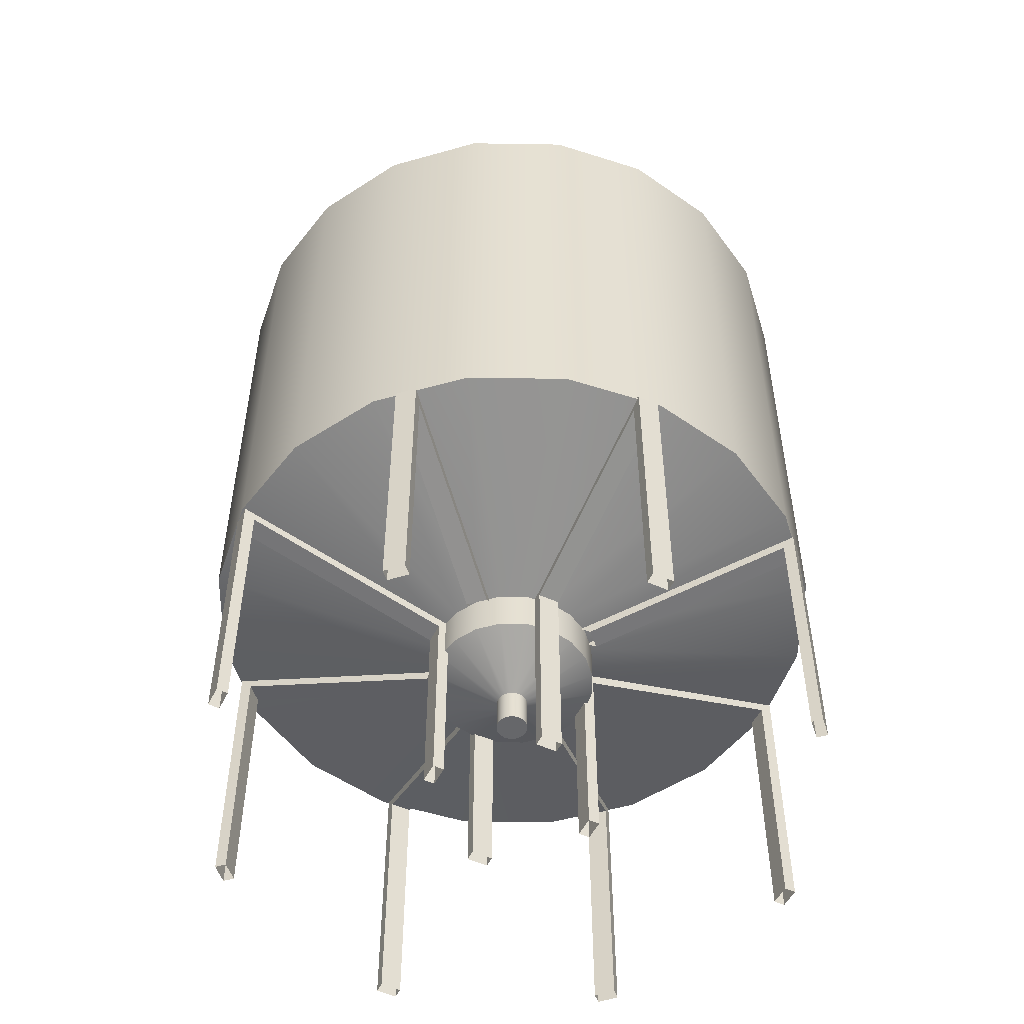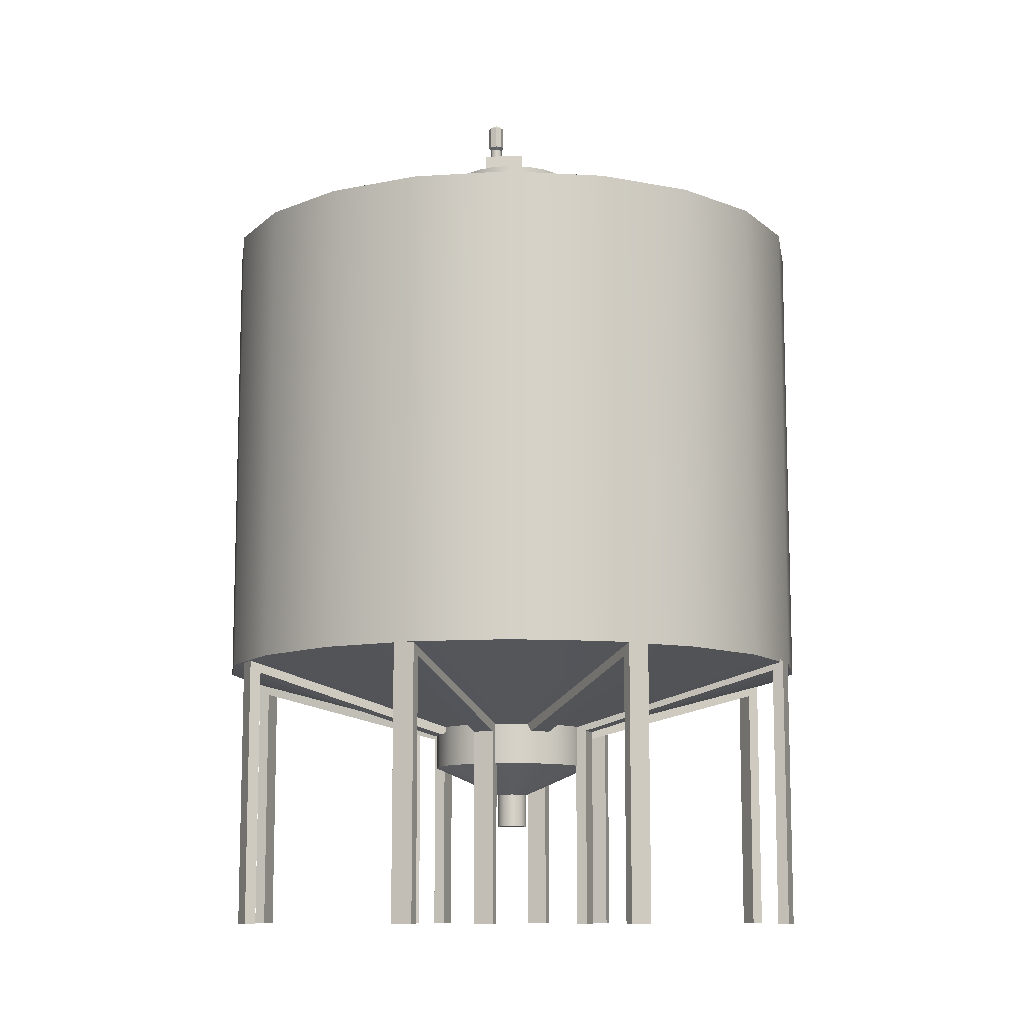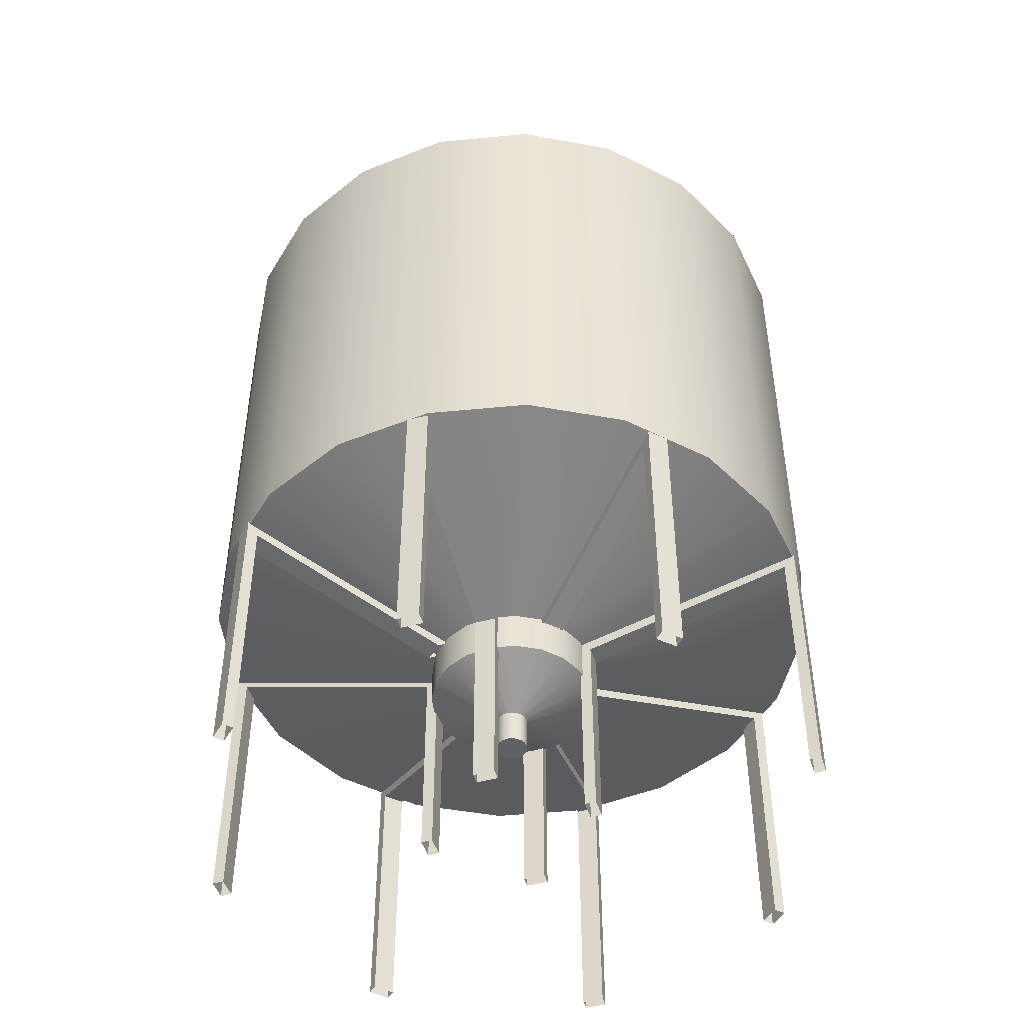
<metadata>
{"format":"obj","ext":"obj","renderer":"f3d","projection":"perspective","resolution":1024,"background":"white","views":[{"elev":-52.2,"azim":44.0,"up":"+Y"},{"elev":-10.6,"azim":0.6,"up":"+Y"},{"elev":-47.3,"azim":177.3,"up":"+Y"}]}
</metadata>
<code>
g Clarificador
v 3.346 0 0
v 3.183 0 -1.034
v 2.707 0 -1.967
v 1.967 0 -2.707
v 1.034 0 -3.183
v 0 0 -3.346
v -1.034 0 -3.183
v -1.967 0 -2.707
v -2.707 0 -1.967
v -3.183 0 -1.034
v -3.346 0 0
v -3.183 0 1.034
v -2.707 0 1.967
v -1.967 0 2.707
v -1.034 0 3.183
v 0 0 3.346
v 1.034 0 3.183
v 1.967 0 2.707
v 2.707 0 1.967
v 3.183 0 1.034
v 3.346 4.709 0
v 3.183 4.709 -1.034
v 2.707 4.709 -1.967
v 1.967 4.709 -2.707
v 1.034 4.709 -3.183
v 0 4.709 -3.346
v -1.034 4.709 -3.183
v -1.967 4.709 -2.707
v -2.707 4.709 -1.967
v -3.183 4.709 -1.034
v -3.346 4.709 0
v -3.183 4.709 1.034
v -2.707 4.709 1.967
v -1.967 4.709 2.707
v -1.034 4.709 3.183
v 0 4.709 3.346
v 1.034 4.709 3.183
v 1.967 4.709 2.707
v 2.707 4.709 1.967
v 3.183 4.709 1.034
v 0.6686 5.458 0
v 0.6359 5.458 -0.2066
v 0.5409 5.458 -0.393
v 0.393 5.458 -0.5409
v 0.2066 5.458 -0.6359
v 0 5.458 -0.6686
v -0.2066 5.458 -0.6359
v -0.393 5.458 -0.5409
v -0.5409 5.458 -0.393
v -0.6359 5.458 -0.2066
v -0.6686 5.458 0
v -0.6359 5.458 0.2066
v -0.5409 5.458 0.393
v -0.393 5.458 0.5409
v -0.2066 5.458 0.6359
v 0 5.458 0.6686
v 0.2066 5.458 0.6359
v 0.393 5.458 0.5409
v 0.5409 5.458 0.393
v 0.6359 5.458 0.2066
v 0.6686 5.458 0
v 0.6359 5.458 -0.2066
v 0.6359 5.724 -0.2066
v 0.6686 5.724 0
v 0.5409 5.458 -0.393
v 0.5409 5.724 -0.393
v 0.393 5.458 -0.5409
v 0.393 5.724 -0.5409
v 0.2066 5.458 -0.6359
v 0.2066 5.724 -0.6359
v 0 5.458 -0.6686
v 0 5.724 -0.6686
v -0.2066 5.458 -0.6359
v -0.2066 5.724 -0.6359
v -0.393 5.458 -0.5409
v -0.393 5.724 -0.5409
v -0.5409 5.458 -0.393
v -0.5409 5.724 -0.393
v -0.6359 5.458 -0.2066
v -0.6359 5.724 -0.2066
v -0.6686 5.458 0
v -0.6686 5.724 0
v -0.6359 5.458 0.2066
v -0.6359 5.724 0.2066
v -0.5409 5.458 0.393
v -0.5409 5.724 0.393
v -0.393 5.458 0.5409
v -0.393 5.724 0.5409
v -0.2066 5.458 0.6359
v -0.2066 5.724 0.6359
v 0 5.458 0.6686
v 0 5.724 0.6686
v 0.2066 5.458 0.6359
v 0.2066 5.724 0.6359
v 0.393 5.458 0.5409
v 0.393 5.724 0.5409
v 0.5409 5.458 0.393
v 0.5409 5.724 0.393
v 0.6359 5.458 0.2066
v 0.6359 5.724 0.2066
v -0.2004 5.893 0.1022
v 0.1206 5.893 0.1022
v -0.2004 5.893 -0.1001
v 0.1206 5.893 -0.1001
v -0.2004 6.056 0.1022
v 0.1206 6.056 0.1022
v -0.2004 6.056 -0.1001
v 0.1206 6.056 -0.1001
v -0.3212 5.903 0.0885
v -0.2004 5.903 0.0885
v -0.3212 5.903 -0.0863
v -0.2004 5.903 -0.0863
v -0.3212 6.045 0.0885
v -0.2004 6.045 0.0885
v -0.3212 6.045 -0.0863
v -0.2004 6.045 -0.0863
v 0.2722 5.724 0.0019
v 0.2362 5.724 -0.1327
v 0.1376 5.724 -0.2312
v 0.003 5.724 -0.2673
v -0.1316 5.724 -0.2312
v -0.2301 5.724 -0.1327
v -0.2662 5.724 0.0019
v -0.2301 5.724 0.1365
v -0.1316 5.724 0.2351
v 0.003 5.724 0.2711
v 0.1376 5.724 0.2351
v 0.2362 5.724 0.1365
v 0.1698 5.894 0.0019
v 0.1475 5.894 -0.0815
v 0.0864 5.894 -0.1425
v 0.003 5.894 -0.1649
v -0.0804 5.894 -0.1425
v -0.1415 5.894 -0.0815
v -0.1638 5.894 0.0019
v -0.1415 5.894 0.0853
v -0.0804 5.894 0.1464
v 0.003 5.894 0.1688
v 0.0864 5.894 0.1464
v 0.1475 5.894 0.0853
v -0.1961 6.151 0.051
v -0.1608 6.151 0.0363
v -0.1462 6.151 0.0011
v -0.1608 6.151 -0.0342
v -0.1961 6.151 -0.0488
v -0.2314 6.151 -0.0342
v -0.246 6.151 0.0011
v -0.2314 6.151 0.0363
v -0.1961 6.187 0.0896
v -0.1335 6.187 0.0636
v -0.1076 6.187 0.0011
v -0.1335 6.187 -0.0615
v -0.1961 6.187 -0.0874
v -0.2587 6.187 -0.0615
v -0.2846 6.187 0.0011
v -0.2587 6.187 0.0636
v -0.1961 6.433 0.0896
v -0.1335 6.433 0.0636
v -0.1076 6.433 0.0011
v -0.1335 6.433 -0.0615
v -0.1961 6.433 -0.0874
v -0.2587 6.433 -0.0615
v -0.2846 6.433 0.0011
v -0.2587 6.433 0.0636
v -0.1961 6.465 0.0491
v -0.1621 6.465 0.035
v -0.1481 6.465 0.0011
v -0.1621 6.465 -0.0329
v -0.1961 6.465 -0.0469
v -0.23 6.465 -0.0329
v -0.2441 6.465 0.0011
v -0.23 6.465 0.035
v -0.1961 6.04 0.0705
v -0.147 6.04 0.0502
v -0.1266 6.04 0.0011
v -0.147 6.04 -0.048
v -0.1961 6.04 -0.0684
v -0.2452 6.04 -0.048
v -0.2655 6.04 0.0011
v -0.2452 6.04 0.0502
v -0.1961 6.15 0.0705
v -0.147 6.15 0.0502
v -0.1266 6.15 0.0011
v -0.147 6.15 -0.048
v -0.1961 6.15 -0.0684
v -0.2452 6.15 -0.048
v -0.2655 6.15 0.0011
v -0.2452 6.15 0.0502
v 3.346 -0.4104 0
v 3.183 -0.4104 -1.034
v 2.707 -0.4104 -1.967
v 1.967 -0.4104 -2.707
v 1.034 -0.4104 -3.183
v 0 -0.4104 -3.346
v -1.034 -0.4104 -3.183
v -1.967 -0.4104 -2.707
v -2.707 -0.4104 -1.967
v -3.183 -0.4104 -1.034
v -3.346 -0.4104 0
v -3.183 -0.4104 1.034
v -2.707 -0.4104 1.967
v -1.967 -0.4104 2.707
v -1.034 -0.4104 3.183
v 0 -0.4104 3.346
v 1.034 -0.4104 3.183
v 1.967 -0.4104 2.707
v 2.707 -0.4104 1.967
v 3.183 -0.4104 1.034
v 3.346 0.0008 0
v 3.183 0.0008 -1.034
v 2.707 0.0008 -1.967
v 1.967 0.0008 -2.707
v 1.034 0.0008 -3.183
v 0 0.0008 -3.346
v -1.034 0.0008 -3.183
v -1.967 0.0008 -2.707
v -2.707 0.0008 -1.967
v -3.183 0.0008 -1.034
v -3.346 0.0008 0
v -3.183 0.0008 1.034
v -2.707 0.0008 1.967
v -1.967 0.0008 2.707
v -1.034 0.0008 3.183
v 0 0.0008 3.346
v 1.034 0.0008 3.183
v 1.967 0.0008 2.707
v 2.707 0.0008 1.967
v 3.183 0.0008 1.034
v 0.8903 -1.075 0
v 0.8467 -1.075 -0.2751
v 0.7203 -1.075 -0.5233
v 0.5233 -1.075 -0.7203
v 0.2751 -1.075 -0.8467
v 0 -1.075 -0.8903
v -0.2751 -1.075 -0.8467
v -0.5233 -1.075 -0.7203
v -0.7203 -1.075 -0.5233
v -0.8467 -1.075 -0.2751
v -0.8903 -1.075 0
v -0.8467 -1.075 0.2751
v -0.7203 -1.075 0.5233
v -0.5233 -1.075 0.7203
v -0.2751 -1.075 0.8467
v 0 -1.075 0.8903
v 0.2751 -1.075 0.8467
v 0.5233 -1.075 0.7203
v 0.7203 -1.075 0.5233
v 0.8467 -1.075 0.2751
v 0.8903 -1.526 0
v 0.8467 -1.526 -0.2751
v 0.7203 -1.526 -0.5233
v 0.5233 -1.526 -0.7203
v 0.2751 -1.526 -0.8467
v 0 -1.526 -0.8903
v -0.2751 -1.526 -0.8467
v -0.5233 -1.526 -0.7203
v -0.7203 -1.526 -0.5233
v -0.8467 -1.526 -0.2751
v -0.8903 -1.526 0
v -0.8467 -1.526 0.2751
v -0.7203 -1.526 0.5233
v -0.5233 -1.526 0.7203
v -0.2751 -1.526 0.8467
v 0 -1.526 0.8903
v 0.2751 -1.526 0.8467
v 0.5233 -1.526 0.7203
v 0.7203 -1.526 0.5233
v 0.8467 -1.526 0.2751
v 0.1681 -1.843 0
v 0.1599 -1.843 -0.052
v 0.136 -1.843 -0.0988
v 0.0988 -1.843 -0.136
v 0.052 -1.843 -0.1599
v 0 -1.843 -0.1681
v -0.052 -1.843 -0.1599
v -0.0988 -1.843 -0.136
v -0.136 -1.843 -0.0988
v -0.1599 -1.843 -0.052
v -0.1681 -1.843 0
v -0.1599 -1.843 0.052
v -0.136 -1.843 0.0988
v -0.0988 -1.843 0.136
v -0.052 -1.843 0.1599
v 0 -1.843 0.1681
v 0.052 -1.843 0.1599
v 0.0988 -1.843 0.136
v 0.136 -1.843 0.0988
v 0.1599 -1.843 0.052
v 0.1681 -2.213 0
v 0.1599 -2.213 -0.052
v 0.136 -2.213 -0.0988
v 0.0988 -2.213 -0.136
v 0.052 -2.213 -0.1599
v 0 -2.213 -0.1681
v -0.052 -2.213 -0.1599
v -0.0988 -2.213 -0.136
v -0.136 -2.213 -0.0988
v -0.1599 -2.213 -0.052
v -0.1681 -2.213 0
v -0.1599 -2.213 0.052
v -0.136 -2.213 0.0988
v -0.0988 -2.213 0.136
v -0.052 -2.213 0.1599
v 0 -2.213 0.1681
v 0.052 -2.213 0.1599
v 0.0988 -2.213 0.136
v 0.136 -2.213 0.0988
v 0.1599 -2.213 0.052
v 3.057 -0.3961 -1.316
v 2.949 -0.5448 -1.263
v 2.849 -0.5448 -1.467
v 0.7243 -1.073 -0.4254
v 0.8242 -1.073 -0.2211
v 0.9321 -1.164 -0.2739
v 0.8322 -1.164 -0.4782
v 2.957 -0.3961 -1.52
v 2.849 -3.333 -1.467
v 2.949 -3.333 -1.263
v 3.057 -3.333 -1.316
v 2.957 -3.333 -1.52
v -3.146 -0.3961 -1.089
v -3.069 -0.3961 -1.302
v -0.8096 -1.073 -0.2392
v -0.7318 -1.073 -0.4528
v -0.8447 -1.164 -0.494
v -0.9226 -1.164 -0.2803
v -0.8096 -3.333 -0.2392
v -0.7318 -3.333 -0.4528
v -0.8447 -3.333 -0.494
v -0.9226 -3.333 -0.2803
v -3.034 -0.5448 -1.048
v -2.956 -0.5448 -1.261
v -3.034 -3.333 -1.048
v -2.956 -3.333 -1.261
v -3.069 -3.333 -1.302
v -3.146 -3.333 -1.089
v -0.9612 -0.5448 3.056
v -0.1687 -1.073 0.8263
v -0.3829 -1.073 0.75
v -0.4233 -1.164 0.8632
v -0.209 -1.164 0.9395
v -0.1687 -3.333 0.8263
v -0.3829 -3.333 0.75
v -0.4233 -3.333 0.8632
v -0.209 -3.333 0.9395
v -1.175 -0.5448 2.98
v -1.216 -0.3961 3.093
v -1.001 -0.3961 3.169
v -0.9612 -3.333 3.056
v -1.175 -3.333 2.98
v -1.216 -3.333 3.093
v -1.001 -3.333 3.169
v 1.217 -0.5448 2.969
v 1.421 -0.5448 2.87
v 0.3843 -1.073 0.7428
v 0.1798 -1.073 0.8424
v 0.2324 -1.164 0.9504
v 0.4369 -1.164 0.8509
v 1.27 -0.3961 3.077
v 1.474 -0.3961 2.978
v 1.421 -3.333 2.87
v 1.217 -3.333 2.969
v 1.27 -3.333 3.077
v 1.474 -3.333 2.978
v -2.935 -0.3961 1.494
v -2.827 -0.5448 1.441
v -0.7024 -1.073 0.3992
v -0.8023 -1.073 0.1949
v -0.9102 -1.164 0.2477
v -0.8103 -1.164 0.452
v -2.927 -0.5448 1.237
v -3.035 -0.3961 1.29
v -2.827 -3.333 1.441
v -2.927 -3.333 1.237
v -3.035 -3.333 1.29
v -2.935 -3.333 1.494
v 1.242 -0.3961 -3.08
v 1.202 -0.5448 -2.967
v 0.184 -1.073 -0.819
v 0.3978 -1.073 -0.7416
v 0.4387 -1.164 -0.8546
v 0.2249 -1.164 -0.932
v 0.184 -3.333 -0.819
v 0.3978 -3.333 -0.7416
v 0.4387 -3.333 -0.8546
v 0.2249 -3.333 -0.932
v 0.9877 -0.5448 -3.045
v 1.028 -0.3961 -3.158
v 0.9877 -3.333 -3.045
v 1.202 -3.333 -2.967
v 1.242 -3.333 -3.08
v 1.028 -3.333 -3.158
v -0.4701 -1.073 -0.6835
v -0.263 -1.073 -0.7775
v -0.3127 -1.164 -0.8869
v -0.5197 -1.164 -0.7929
v -1.45 -0.5448 -2.837
v -1.243 -0.5448 -2.932
v -1.292 -0.3961 -3.041
v -1.5 -0.3961 -2.947
v -1.45 -3.333 -2.837
v -1.243 -3.333 -2.932
v -1.292 -3.333 -3.041
v -1.5 -3.333 -2.947
v 3.136 -0.3525 1.052
v 3.059 -0.3525 1.265
v 3.088 -0.4684 1.276
v 3.166 -0.4684 1.062
v 0.8316 -1.029 0.213
v 0.7537 -1.029 0.4266
v 0.8666 -1.121 0.4678
v 0.9445 -1.121 0.2541
v 0.8316 -3.333 0.213
v 0.7537 -3.333 0.4266
v 0.8666 -3.333 0.4678
v 0.9445 -3.333 0.2541
v 3.055 -0.3175 1.021
v 2.978 -0.3175 1.235
v 3.091 -0.4094 1.276
v 3.168 -0.4094 1.062
v 3.055 -3.333 1.021
v 2.978 -3.333 1.235
v 3.091 -3.333 1.276
v 3.168 -3.333 1.062
f 1 2 22 21
f 2 3 23 22
f 3 4 24 23
f 4 5 25 24
f 5 6 26 25
f 6 7 27 26
f 7 8 28 27
f 8 9 29 28
f 9 10 30 29
f 10 11 31 30
f 11 12 32 31
f 12 13 33 32
f 13 14 34 33
f 14 15 35 34
f 15 16 36 35
f 16 17 37 36
f 17 18 38 37
f 18 19 39 38
f 19 20 40 39
f 20 1 21 40
f 21 22 42 41
f 22 23 43 42
f 23 24 44 43
f 24 25 45 44
f 25 26 46 45
f 26 27 47 46
f 27 28 48 47
f 28 29 49 48
f 29 30 50 49
f 30 31 51 50
f 31 32 52 51
f 32 33 53 52
f 33 34 54 53
f 34 35 55 54
f 35 36 56 55
f 36 37 57 56
f 37 38 58 57
f 38 39 59 58
f 39 40 60 59
f 40 21 41 60
f 61 62 63 64
f 62 65 66 63
f 65 67 68 66
f 67 69 70 68
f 69 71 72 70
f 71 73 74 72
f 73 75 76 74
f 75 77 78 76
f 77 79 80 78
f 79 81 82 80
f 81 83 84 82
f 83 85 86 84
f 85 87 88 86
f 87 89 90 88
f 89 91 92 90
f 91 93 94 92
f 93 95 96 94
f 95 97 98 96
f 97 99 100 98
f 99 61 64 100
f 98 100 64 63 66 68 70 72 74 76 78 80 82 84 86 88 90 92 94 96
f 101 103 104 102
f 105 106 108 107
f 101 102 106 105
f 102 104 108 106
f 104 103 107 108
f 103 101 105 107
f 109 111 112 110
f 113 114 116 115
f 109 110 114 113
f 112 111 115 116
f 111 109 113 115
f 117 118 130 129
f 118 119 131 130
f 119 120 132 131
f 120 121 133 132
f 121 122 134 133
f 122 123 135 134
f 123 124 136 135
f 124 125 137 136
f 125 126 138 137
f 126 127 139 138
f 127 128 140 139
f 128 117 129 140
f 138 139 140 129 130 131 132 133 134 135 136 137
f 141 142 150 149
f 142 143 151 150
f 143 144 152 151
f 144 145 153 152
f 145 146 154 153
f 146 147 155 154
f 147 148 156 155
f 148 141 149 156
f 149 150 158 157
f 150 151 159 158
f 151 152 160 159
f 152 153 161 160
f 153 154 162 161
f 154 155 163 162
f 155 156 164 163
f 156 149 157 164
f 157 158 166 165
f 158 159 167 166
f 159 160 168 167
f 160 161 169 168
f 161 162 170 169
f 162 163 171 170
f 163 164 172 171
f 164 157 165 172
f 171 172 165 166 167 168 169 170
f 173 174 182 181
f 174 175 183 182
f 175 176 184 183
f 176 177 185 184
f 177 178 186 185
f 178 179 187 186
f 179 180 188 187
f 180 173 181 188
f 186 187 188 181 182 183 184 185
f 189 190 210 209
f 190 191 211 210
f 191 192 212 211
f 192 193 213 212
f 193 194 214 213
f 194 195 215 214
f 195 196 216 215
f 196 197 217 216
f 197 198 218 217
f 198 199 219 218
f 199 200 220 219
f 200 201 221 220
f 201 202 222 221
f 202 203 223 222
f 203 204 224 223
f 204 205 225 224
f 205 206 226 225
f 206 207 227 226
f 207 208 228 227
f 208 189 209 228
f 190 189 229 230
f 191 190 230 231
f 192 191 231 232
f 193 192 232 233
f 194 193 233 234
f 195 194 234 235
f 196 195 235 236
f 197 196 236 237
f 198 197 237 238
f 199 198 238 239
f 200 199 239 240
f 201 200 240 241
f 202 201 241 242
f 203 202 242 243
f 204 203 243 244
f 205 204 244 245
f 206 205 245 246
f 207 206 246 247
f 208 207 247 248
f 189 208 248 229
f 230 229 249 250
f 231 230 250 251
f 232 231 251 252
f 233 232 252 253
f 234 233 253 254
f 235 234 254 255
f 236 235 255 256
f 237 236 256 257
f 238 237 257 258
f 239 238 258 259
f 240 239 259 260
f 241 240 260 261
f 242 241 261 262
f 243 242 262 263
f 244 243 263 264
f 245 244 264 265
f 246 245 265 266
f 247 246 266 267
f 248 247 267 268
f 229 248 268 249
f 250 249 269 270
f 251 250 270 271
f 252 251 271 272
f 253 252 272 273
f 254 253 273 274
f 255 254 274 275
f 256 255 275 276
f 257 256 276 277
f 258 257 277 278
f 259 258 278 279
f 260 259 279 280
f 261 260 280 281
f 262 261 281 282
f 263 262 282 283
f 264 263 283 284
f 265 264 284 285
f 266 265 285 286
f 267 266 286 287
f 268 267 287 288
f 249 268 288 269
f 270 269 289 290
f 271 270 290 291
f 272 271 291 292
f 273 272 292 293
f 274 273 293 294
f 275 274 294 295
f 276 275 295 296
f 277 276 296 297
f 278 277 297 298
f 279 278 298 299
f 280 279 299 300
f 281 280 300 301
f 282 281 301 302
f 283 282 302 303
f 284 283 303 304
f 285 284 304 305
f 286 285 305 306
f 287 286 306 307
f 288 287 307 308
f 269 288 308 289
f 292 291 290 289 308 307 306 305 304 303 302 301 300 299 298 297 296 295 294 293
f 314 310 309 313
f 319 309 310 318
f 315 311 310 314
f 312 316 311 315
f 317 311 316 320
f 318 310 311 317
f 320 316 309 319
f 325 332 322 324
f 329 325 324 328
f 335 322 332 334
f 326 331 332 325
f 323 321 331 326
f 327 323 326 330
f 333 331 321 336
f 328 324 323 327
f 330 326 325 329
f 334 332 331 333
f 336 321 322 335
f 340 346 347 339
f 344 340 339 343
f 351 347 346 350
f 341 337 346 340
f 338 348 337 341
f 342 338 341 345
f 349 337 348 352
f 343 339 338 342
f 345 341 340 344
f 350 346 337 349
f 352 348 347 351
f 357 353 359 356
f 363 359 353 362
f 358 354 353 357
f 355 360 354 358
f 361 354 360 364
f 362 353 354 361
f 364 360 359 363
f 369 371 372 368
f 375 372 371 374
f 370 366 371 369
f 367 365 366 370
f 373 366 365 376
f 374 371 366 373
f 376 365 372 375
f 381 378 377 380
f 385 381 380 384
f 391 377 378 390
f 382 387 378 381
f 379 388 387 382
f 383 379 382 386
f 389 387 388 392
f 384 380 379 383
f 386 382 381 385
f 390 378 387 389
f 392 388 377 391
f 395 398 399 394
f 403 399 398 402
f 396 397 398 395
f 393 400 397 396
f 401 397 400 404
f 402 398 397 401
f 404 400 399 403
f 411 407 406 410
f 415 411 410 414
f 412 408 407 411
f 409 405 408 412
f 413 409 412 416
f 414 410 409 413
f 416 412 411 415
f 407 408 405 406
f 422 418 417 421
f 423 419 418 422
f 424 420 419 423
f 421 417 420 424

</code>
